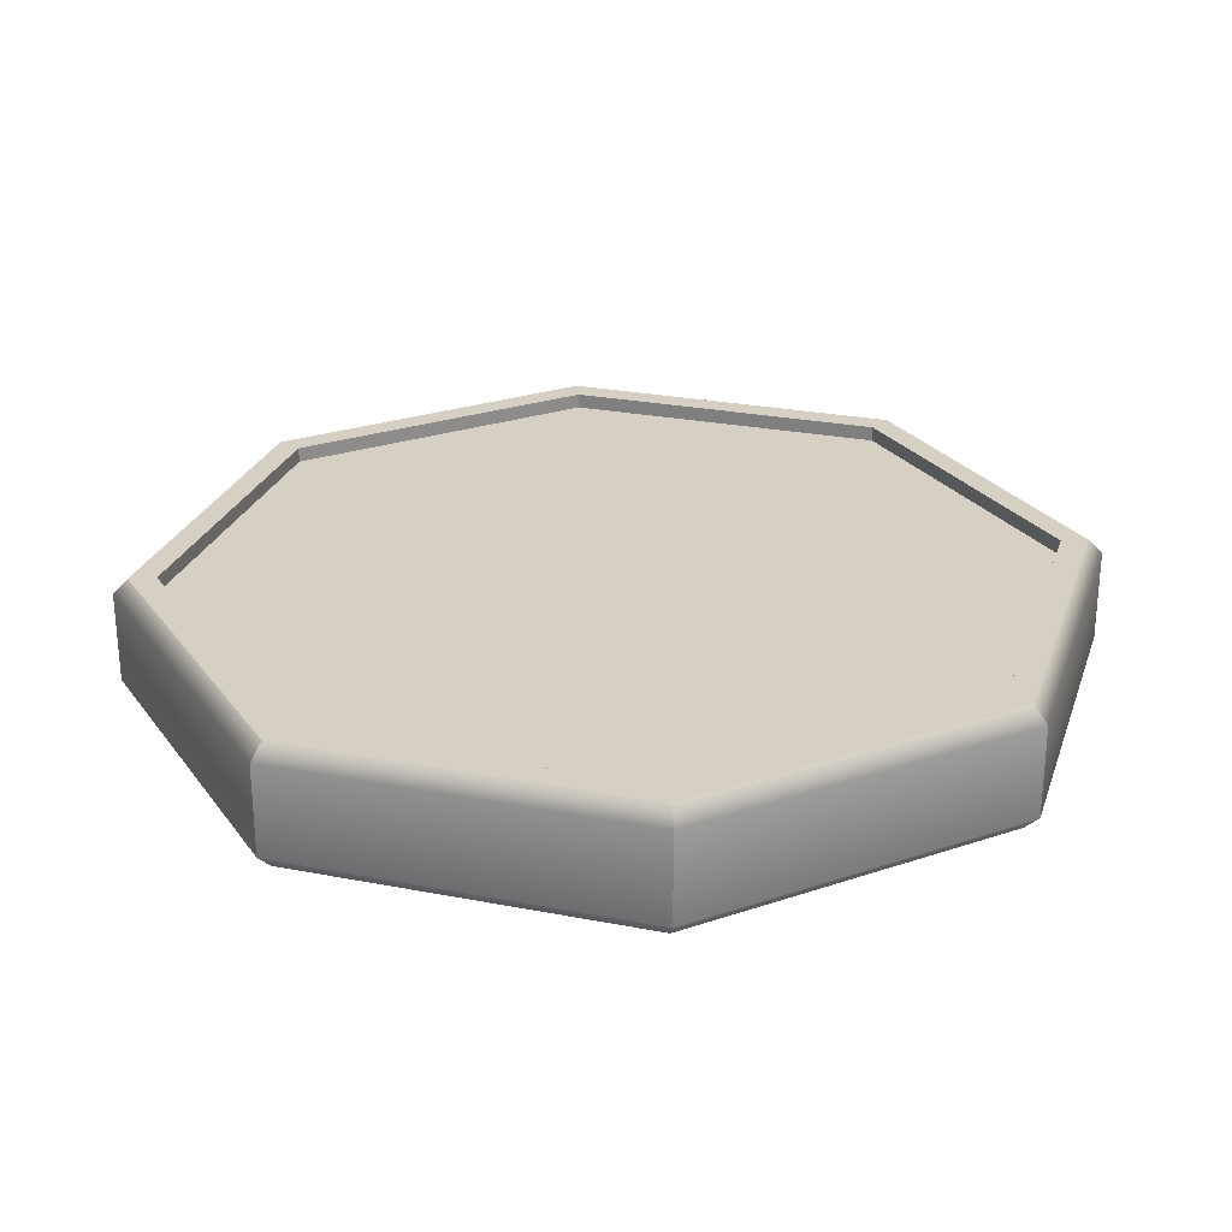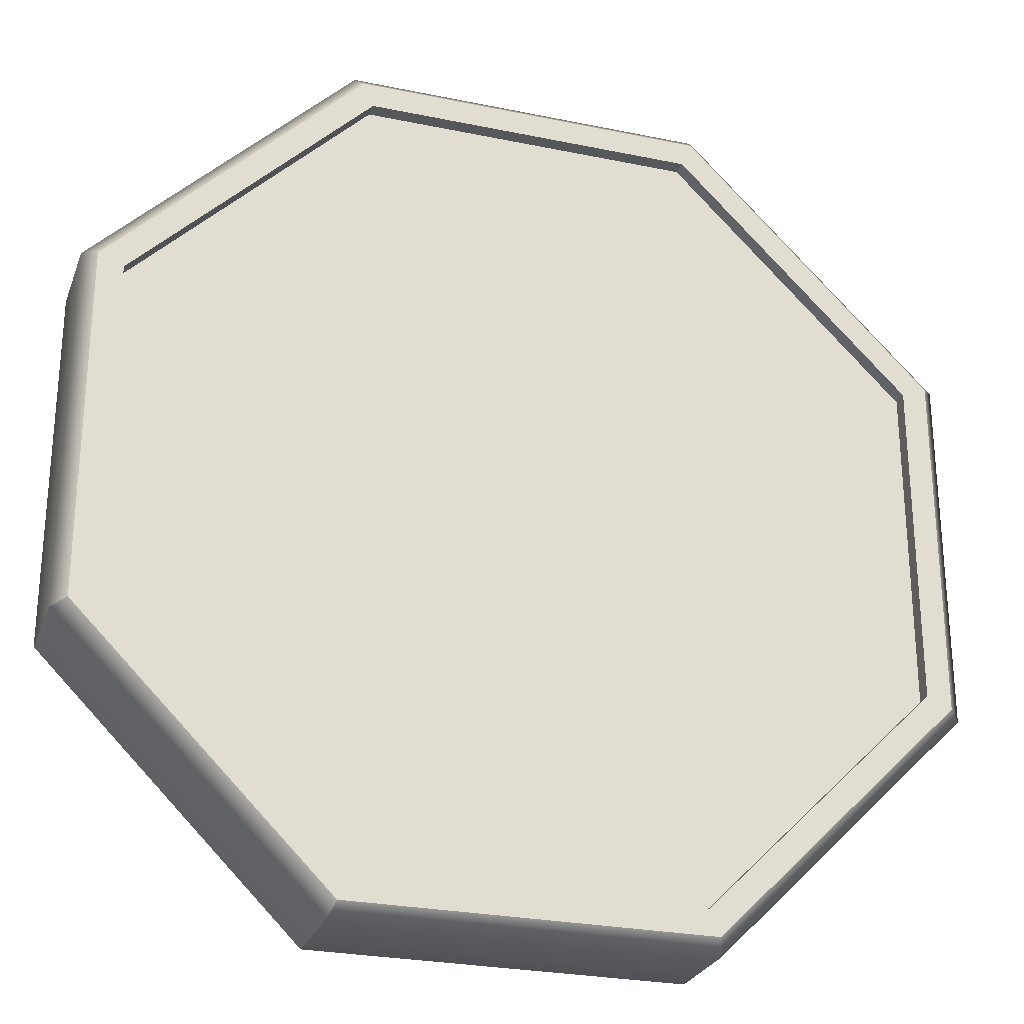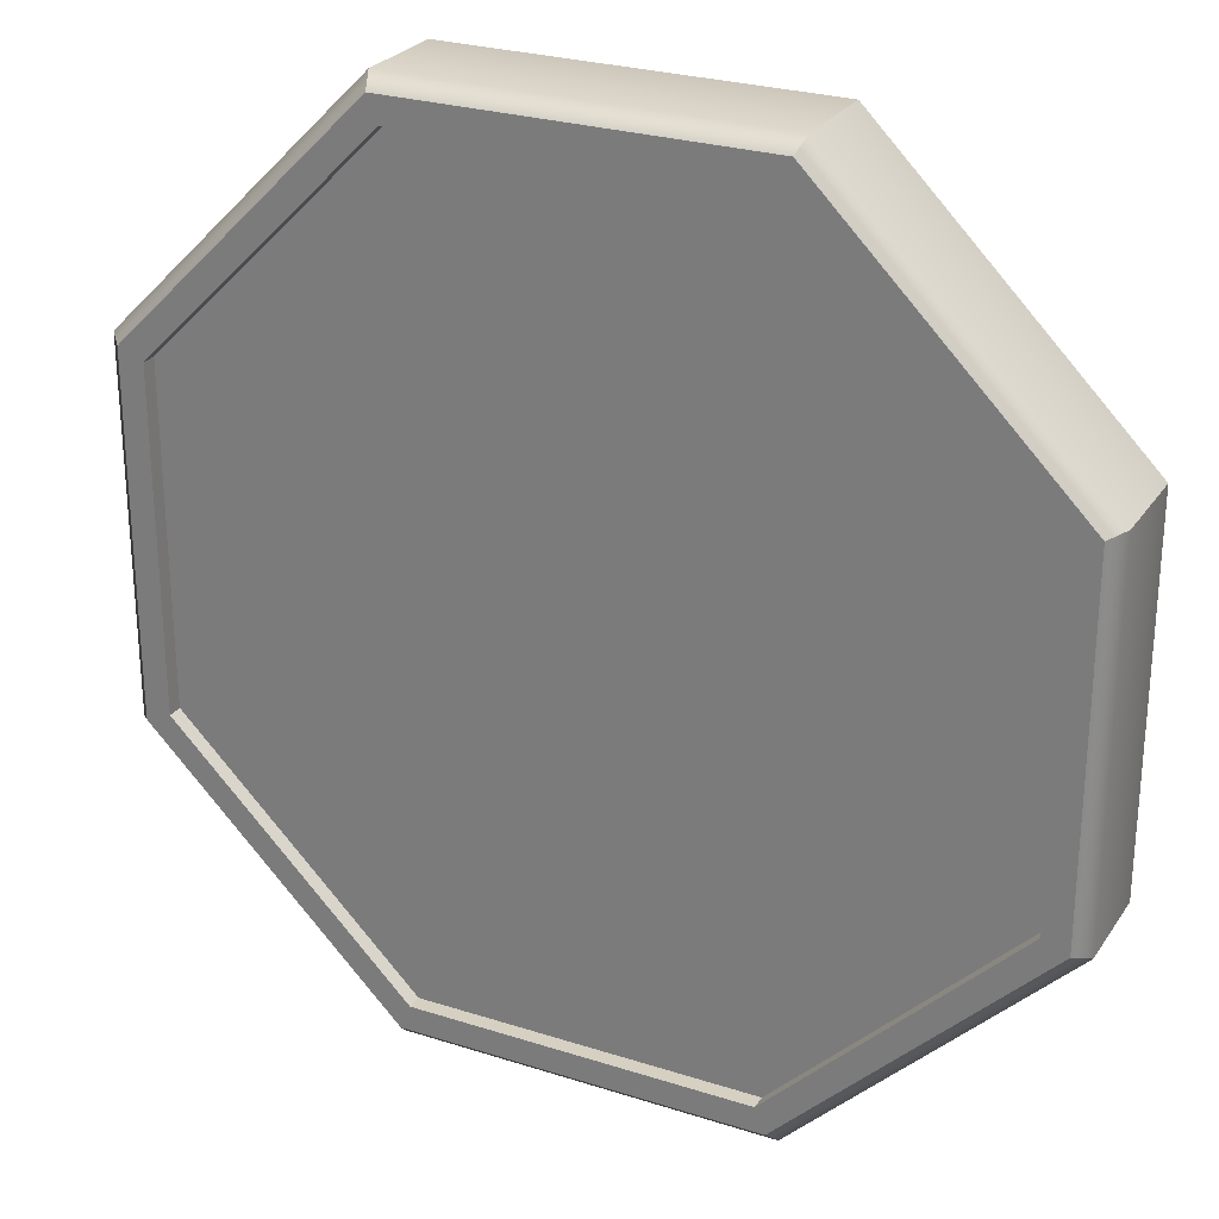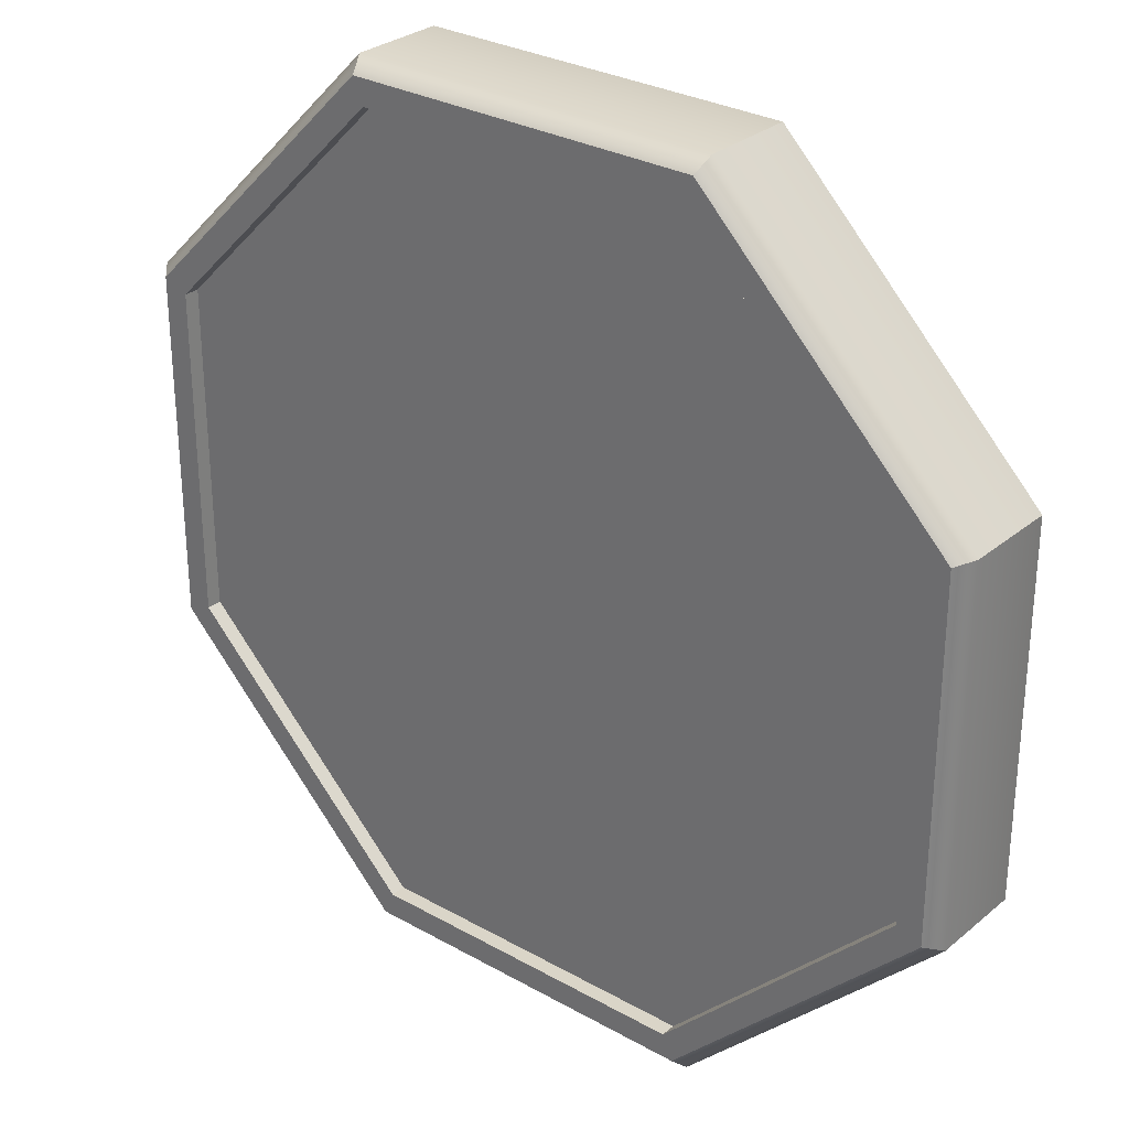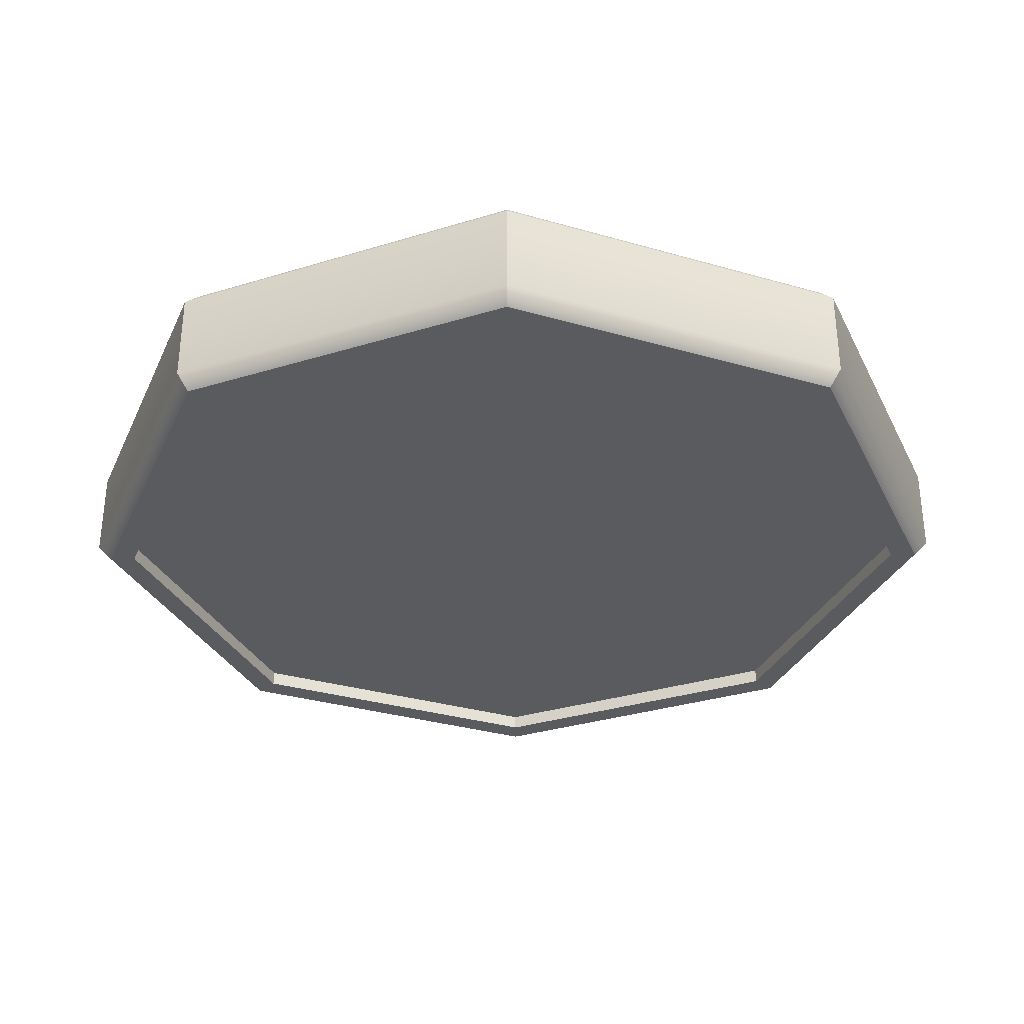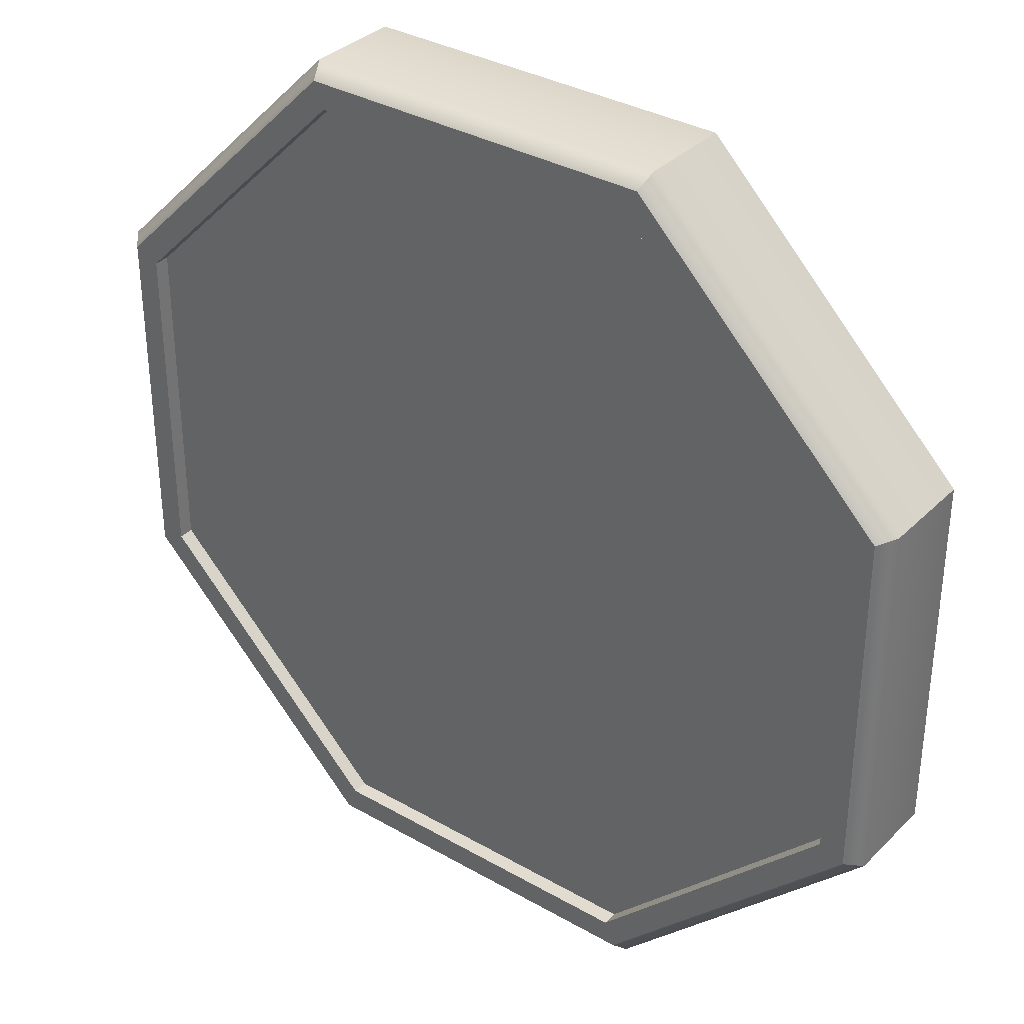
<metadata>
{"format":"obj","ext":"obj","renderer":"f3d","projection":"perspective","resolution":1024,"background":"white","views":[{"elev":26.3,"azim":62.0,"up":"+Z"},{"elev":-26.6,"azim":162.1,"up":"+Y"},{"elev":26.5,"azim":-153.4,"up":"+Y"},{"elev":29.4,"azim":39.7,"up":"+Y"},{"elev":-32.6,"azim":68.1,"up":"+Z"},{"elev":34.4,"azim":-142.4,"up":"+Y"}]}
</metadata>
<code>
g default
v 26.74 64.54 -7.353
v -26.74 64.54 -7.353
v -64.54 26.74 -7.353
v -64.54 -26.74 -7.353
v -26.74 -64.54 -7.353
v 26.74 -64.54 -7.353
v 64.54 -26.74 -7.353
v 64.54 26.74 -7.353
v 26.74 64.54 7.353
v -26.74 64.54 7.353
v -64.54 26.74 7.353
v -64.54 -26.74 7.353
v -26.74 -64.54 7.353
v 26.74 -64.54 7.353
v 64.54 -26.74 7.353
v 64.54 26.74 7.353
v 29.33 70.82 -7.353
v -29.33 70.82 -7.353
v -29.33 70.82 7.353
v 29.33 70.82 7.353
v -70.82 29.33 -7.353
v -70.82 29.33 7.353
v -70.82 -29.33 -7.353
v -70.82 -29.33 7.353
v -29.33 -70.82 -7.353
v -29.33 -70.82 7.353
v 29.33 -70.82 -7.353
v 29.33 -70.82 7.353
v 70.82 -29.33 -7.353
v 70.82 -29.33 7.353
v 70.82 29.33 -7.353
v 70.82 29.33 7.353
v 26.74 64.54 -9.811
v -26.74 64.54 -9.811
v -28.41 68.59 -9.811
v 28.41 68.59 -9.811
v -64.54 26.74 -9.811
v -68.59 28.41 -9.811
v -64.54 -26.74 -9.811
v -68.59 -28.41 -9.811
v -26.74 -64.54 -9.811
v -28.41 -68.59 -9.811
v 26.74 -64.54 -9.811
v 28.41 -68.59 -9.811
v 64.54 -26.74 -9.811
v 68.59 -28.41 -9.811
v 64.54 26.74 -9.811
v 68.59 28.41 -9.811
v 26.74 64.54 9.811
v -26.74 64.54 9.811
v 28.41 68.59 9.811
v -28.41 68.59 9.811
v -64.54 26.74 9.811
v -68.59 28.41 9.811
v -64.54 -26.74 9.811
v -68.59 -28.41 9.811
v -26.74 -64.54 9.811
v -28.41 -68.59 9.811
v 26.74 -64.54 9.811
v 28.41 -68.59 9.811
v 64.54 -26.74 9.811
v 68.59 -28.41 9.811
v 64.54 26.74 9.811
v 68.59 28.41 9.811
g Coin
f 17 18 19 20
f 18 21 22 19
f 21 23 24 22
f 23 25 26 24
f 25 27 28 26
f 27 29 30 28
f 29 31 32 30
f 31 17 20 32
f 2 5 4 3
f 16 9 14 15
f 33 34 35 36
f 50 49 51 52
f 34 37 38 35
f 53 50 52 54
f 37 39 40 38
f 55 53 54 56
f 39 41 42 40
f 57 55 56 58
f 41 43 44 42
f 59 57 58 60
f 43 45 46 44
f 61 59 60 62
f 45 47 48 46
f 63 61 62 64
f 47 33 36 48
f 49 63 64 51
f 1 2 34 33
f 18 17 36 35
f 2 3 37 34
f 21 18 35 38
f 3 4 39 37
f 23 21 38 40
f 4 5 41 39
f 25 23 40 42
f 5 6 43 41
f 27 25 42 44
f 6 7 45 43
f 29 27 44 46
f 7 8 47 45
f 31 29 46 48
f 8 1 33 47
f 17 31 48 36
f 10 9 49 50
f 20 19 52 51
f 11 10 50 53
f 19 22 54 52
f 12 11 53 55
f 22 24 56 54
f 13 12 55 57
f 24 26 58 56
f 14 13 57 59
f 26 28 60 58
f 15 14 59 61
f 28 30 62 60
f 16 15 61 63
f 30 32 64 62
f 9 16 63 49
f 32 20 51 64
f 7 6 1 8
f 1 6 5 2
f 13 10 11 12
f 14 9 10 13

</code>
